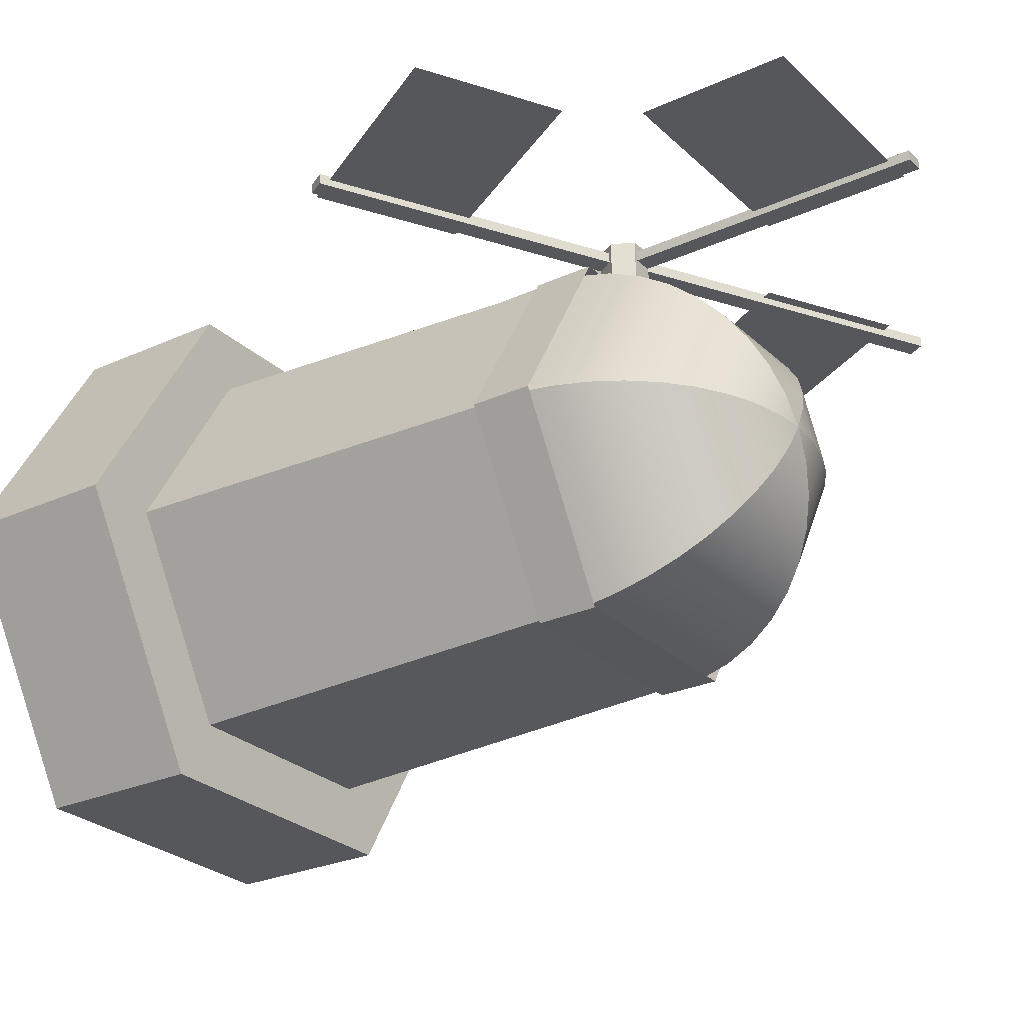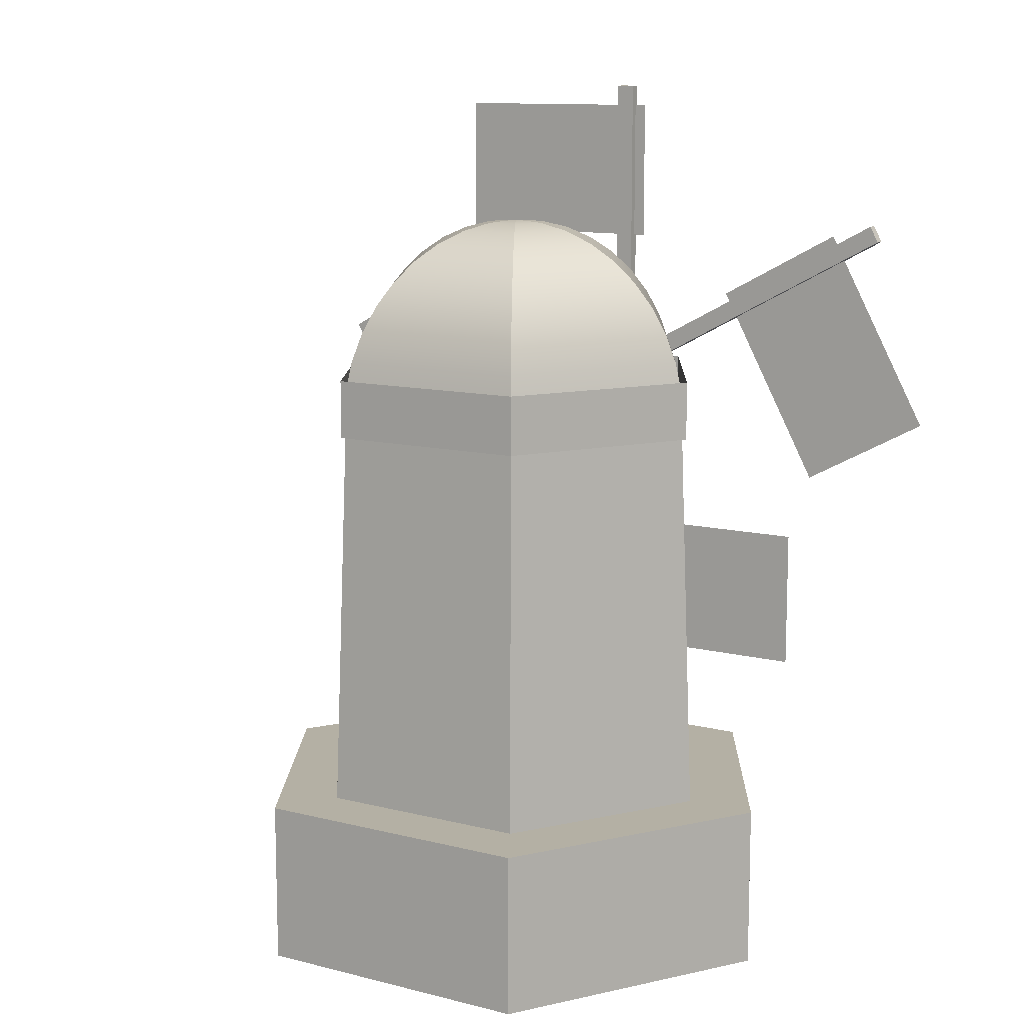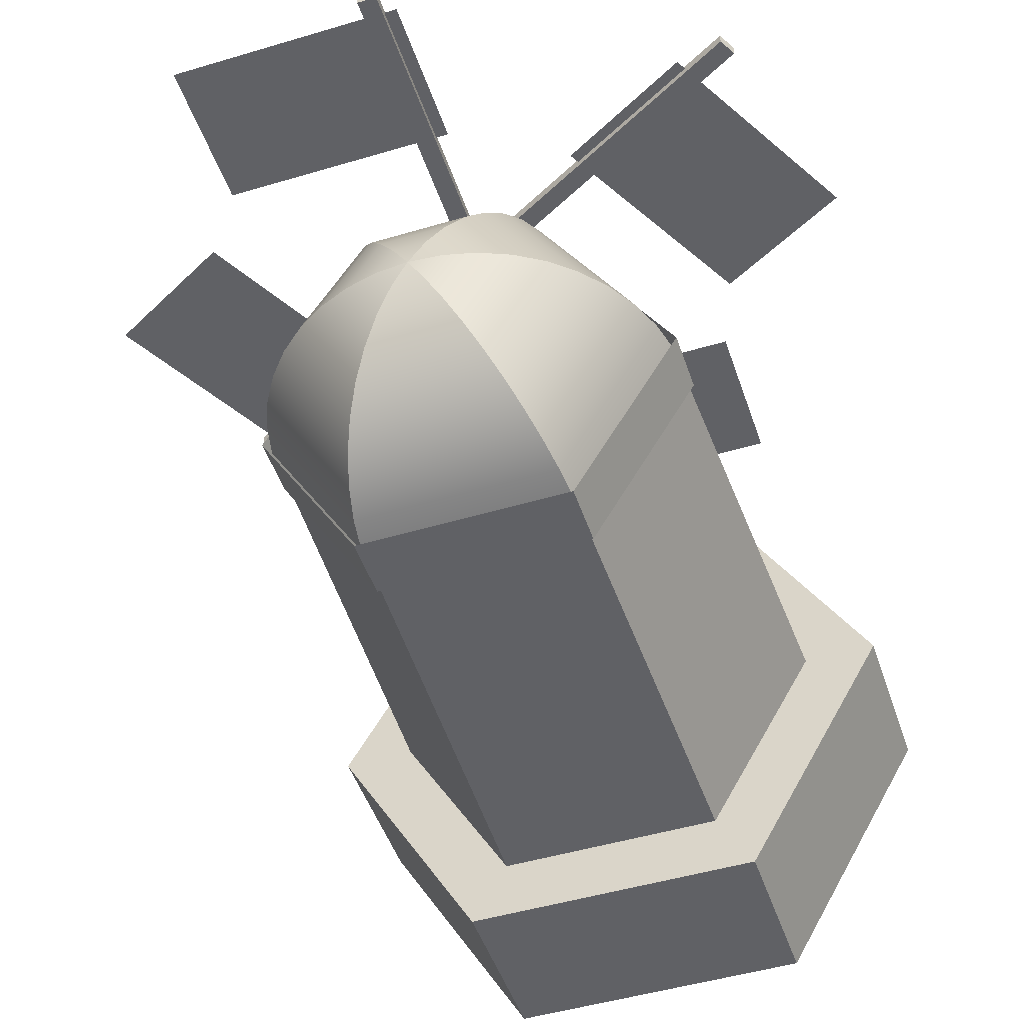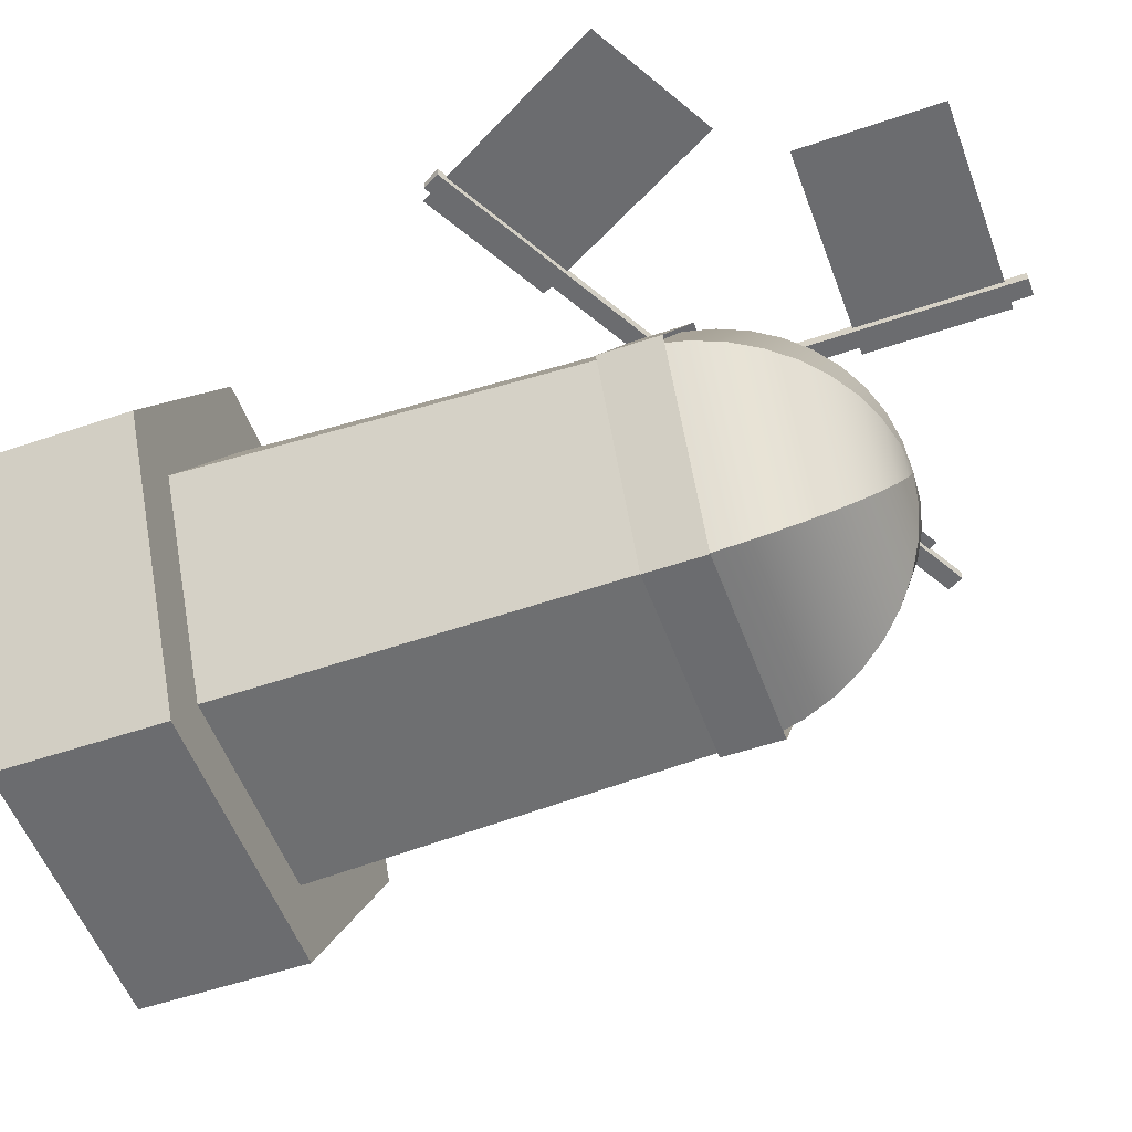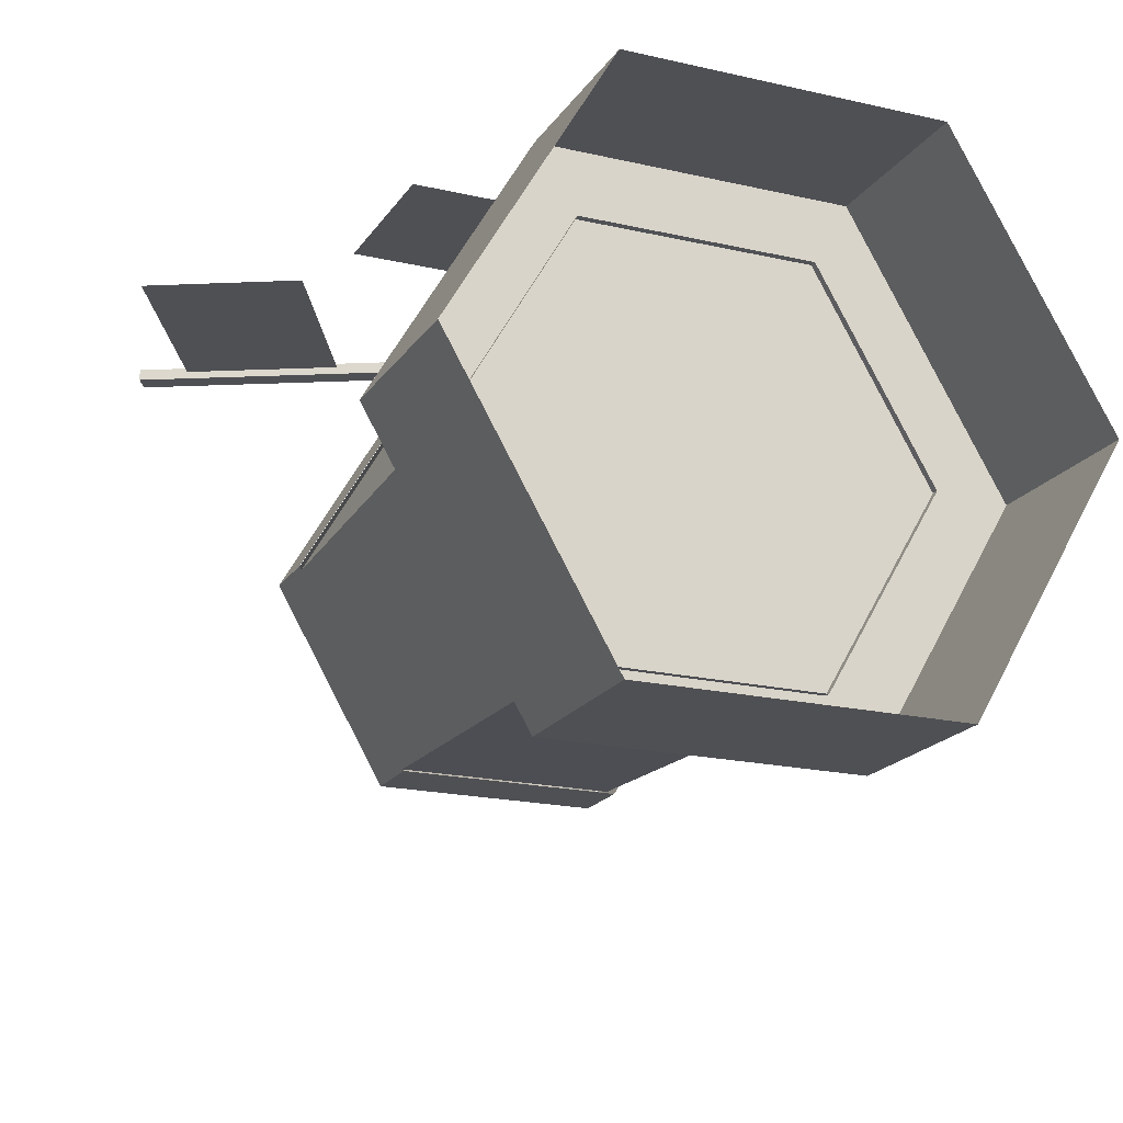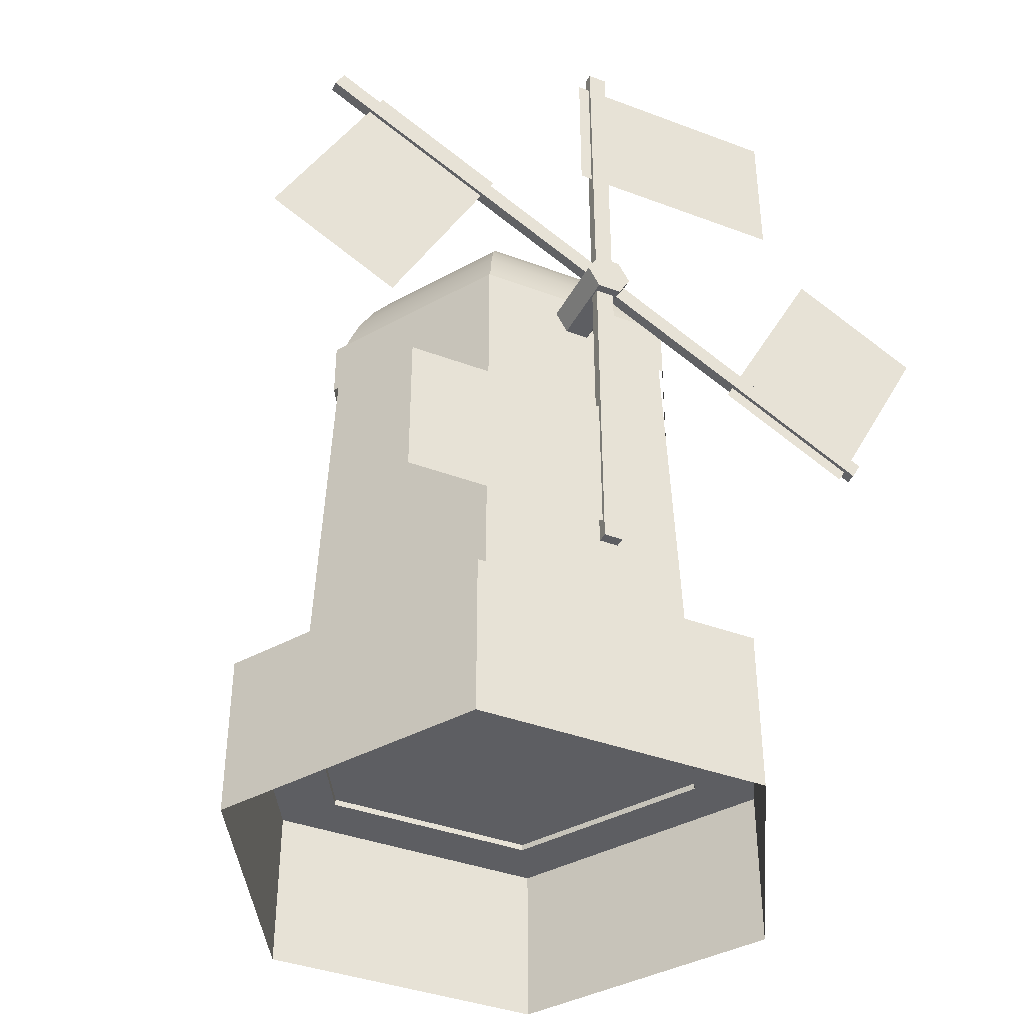
<metadata>
{"format":"obj","ext":"obj","renderer":"f3d","projection":"perspective","resolution":1024,"background":"white","views":[{"elev":-26.8,"azim":125.3,"up":"+Z"},{"elev":11.4,"azim":-148.4,"up":"+Y"},{"elev":-48.4,"azim":-161.6,"up":"+Z"},{"elev":-53.7,"azim":110.0,"up":"+Z"},{"elev":-19.1,"azim":-23.7,"up":"+Z"},{"elev":-39.1,"azim":-25.2,"up":"+Y"}]}
</metadata>
<code>
g default
v 1600 164.3 -327.6
v 1765 164.3 -327.6
v 1600 270.1 -327.6
v 1765 270.1 -327.6
v 1829 375.4 -631.9
v 1680 375.4 -631.9
v 1606 375.4 -503.1
v 1680 375.4 -374.3
v 1829 375.4 -374.3
v 1903 375.4 -503.1
v 1829 418.3 -631.9
v 1680 418.3 -631.9
v 1606 418.3 -503.1
v 1680 418.3 -374.3
v 1829 418.3 -374.3
v 1903 418.3 -503.1
v 1583 321.1 -327.6
v 1661 465.9 -327.6
v 1490 371.2 -327.6
v 1568 516.1 -327.6
v 1747 392.6 -332.6
v 1760 392.6 -332.6
v 1747 392.6 -325.1
v 1760 392.6 -325.1
v 1747 631.8 -325.1
v 1760 631.8 -325.1
v 1747 631.8 -332.6
v 1760 631.8 -332.6
v 1760 389.6 -332.6
v 1747 389.6 -332.6
v 1760 389.6 -325.1
v 1747 389.6 -325.1
v 1760 150.3 -325.1
v 1747 150.3 -325.1
v 1760 150.3 -332.6
v 1747 150.3 -332.6
v 1739 399.9 -332.6
v 1746 411.9 -332.6
v 1739 399.9 -325.1
v 1746 411.9 -325.1
v 1529 513.3 -325.1
v 1535 525.2 -325.1
v 1529 513.3 -332.6
v 1535 525.2 -332.6
v 1763 414.6 -375.3
v 1746 414.6 -375.3
v 1737 399.8 -375.3
v 1746 384.9 -375.3
v 1763 384.9 -375.3
v 1771 399.8 -375.3
v 1763 414.6 -319
v 1746 414.6 -319
v 1737 399.8 -319
v 1746 384.9 -319
v 1763 384.9 -319
v 1771 399.8 -319
v 1859 -23.97 -683.6
v 1650 -23.97 -683.6
v 1546 -23.97 -503.1
v 1650 -23.97 -322.5
v 1859 -23.97 -322.5
v 1963 -23.97 -503.1
v 1859 94.93 -683.6
v 1650 94.93 -683.6
v 1546 94.93 -503.1
v 1650 94.93 -322.5
v 1859 94.93 -322.5
v 1963 94.93 -503.1
v 1738 510.4 -327.6
v 1903 510.4 -327.6
v 1738 616.1 -327.6
v 1903 616.1 -327.6
v 1833 90.46 -639
v 1676 90.46 -639
v 1597 90.46 -503.1
v 1676 90.46 -367.1
v 1833 90.46 -367.1
v 1911 90.46 -503.1
v 1827 383.1 -628.7
v 1682 383.1 -628.7
v 1609 383.1 -503.1
v 1682 383.1 -377.4
v 1827 383.1 -377.4
v 1899 383.1 -503.1
v 1827 409.4 -628.4
v 1682 409.4 -628.4
v 1610 409.4 -503.1
v 1682 409.4 -377.8
v 1827 409.4 -377.8
v 1899 409.4 -503.1
v 1824 431.8 -623.7
v 1685 431.8 -623.7
v 1615 431.8 -503.1
v 1685 431.8 -382.4
v 1824 431.8 -382.4
v 1894 431.8 -503.1
v 1820 453 -616.1
v 1689 453 -616.1
v 1624 453 -503.1
v 1689 453 -390
v 1820 453 -390
v 1885 453 -503.1
v 1814 472.6 -605.7
v 1695 472.6 -605.7
v 1636 472.6 -503.1
v 1695 472.6 -400.4
v 1814 472.6 -400.4
v 1873 472.6 -503.1
v 1806 490.1 -592.8
v 1703 490.1 -592.8
v 1651 490.1 -503.1
v 1703 490.1 -413.4
v 1806 490.1 -413.4
v 1858 490.1 -503.1
v 1798 505 -577.6
v 1711 505 -577.6
v 1668 505 -503.1
v 1711 505 -428.5
v 1798 505 -428.5
v 1841 505 -503.1
v 1788 517 -560.7
v 1721 517 -560.7
v 1688 517 -503.1
v 1721 517 -445.5
v 1788 517 -445.5
v 1821 517 -503.1
v 1777 525.8 -542.3
v 1732 525.8 -542.3
v 1709 525.8 -503.1
v 1732 525.8 -463.9
v 1777 525.8 -463.9
v 1800 525.8 -503.1
v 1766 531.2 -522.9
v 1743 531.2 -522.9
v 1732 531.2 -503.1
v 1743 531.2 -483.2
v 1766 531.2 -483.2
v 1777 531.2 -503.1
v 1754 533 -503.1
v 1750 392.3 -325.1
v 1757 404.2 -325.1
v 1750 392.3 -332.6
v 1757 404.2 -332.6
v 1961 279 -332.6
v 1967 290.9 -332.6
v 1961 279 -325.1
v 1967 290.9 -325.1
v 1950 273.6 -327.6
v 2028 418.5 -327.6
v 1857 323.8 -327.6
v 1935 468.6 -327.6
g Molino
f 1 2 4 3
f 5 6 12 11
f 6 7 13 12
f 7 8 14 13
f 8 9 15 14
f 9 10 16 15
f 10 5 11 16
f 17 18 20 19
f 23 24 26 25
f 25 26 28 27
f 27 28 22 21
f 22 28 26 24
f 27 21 23 25
f 31 32 34 33
f 33 34 36 35
f 35 36 30 29
f 30 36 34 32
f 35 29 31 33
f 39 40 42 41
f 41 42 44 43
f 43 44 38 37
f 38 44 42 40
f 43 37 39 41
f 45 46 52 51
f 46 47 53 52
f 47 48 54 53
f 48 49 55 54
f 49 50 56 55
f 50 45 51 56
f 52 53 54 55 56 51
f 57 58 64 63
f 58 59 65 64
f 59 60 66 65
f 60 61 67 66
f 61 62 68 67
f 62 57 63 68
f 64 65 66 67 68 63
f 69 70 72 71
f 73 74 80 79
f 74 75 81 80
f 75 76 82 81
f 76 77 83 82
f 77 78 84 83
f 78 73 79 84
f 85 86 92 91
f 86 87 93 92
f 87 88 94 93
f 88 89 95 94
f 89 90 96 95
f 90 85 91 96
f 91 92 98 97
f 92 93 99 98
f 93 94 100 99
f 94 95 101 100
f 95 96 102 101
f 96 91 97 102
f 97 98 104 103
f 98 99 105 104
f 99 100 106 105
f 100 101 107 106
f 101 102 108 107
f 102 97 103 108
f 103 104 110 109
f 104 105 111 110
f 105 106 112 111
f 106 107 113 112
f 107 108 114 113
f 108 103 109 114
f 109 110 116 115
f 110 111 117 116
f 111 112 118 117
f 112 113 119 118
f 113 114 120 119
f 114 109 115 120
f 115 116 122 121
f 116 117 123 122
f 117 118 124 123
f 118 119 125 124
f 119 120 126 125
f 120 115 121 126
f 121 122 128 127
f 122 123 129 128
f 123 124 130 129
f 124 125 131 130
f 125 126 132 131
f 126 121 127 132
f 127 128 134 133
f 128 129 135 134
f 129 130 136 135
f 130 131 137 136
f 131 132 138 137
f 132 127 133 138
f 133 134 139
f 134 135 139
f 135 136 139
f 136 137 139
f 137 138 139
f 138 133 139
f 142 143 145 144
f 144 145 147 146
f 146 147 141 140
f 141 147 145 143
f 146 140 142 144
f 148 149 151 150

</code>
